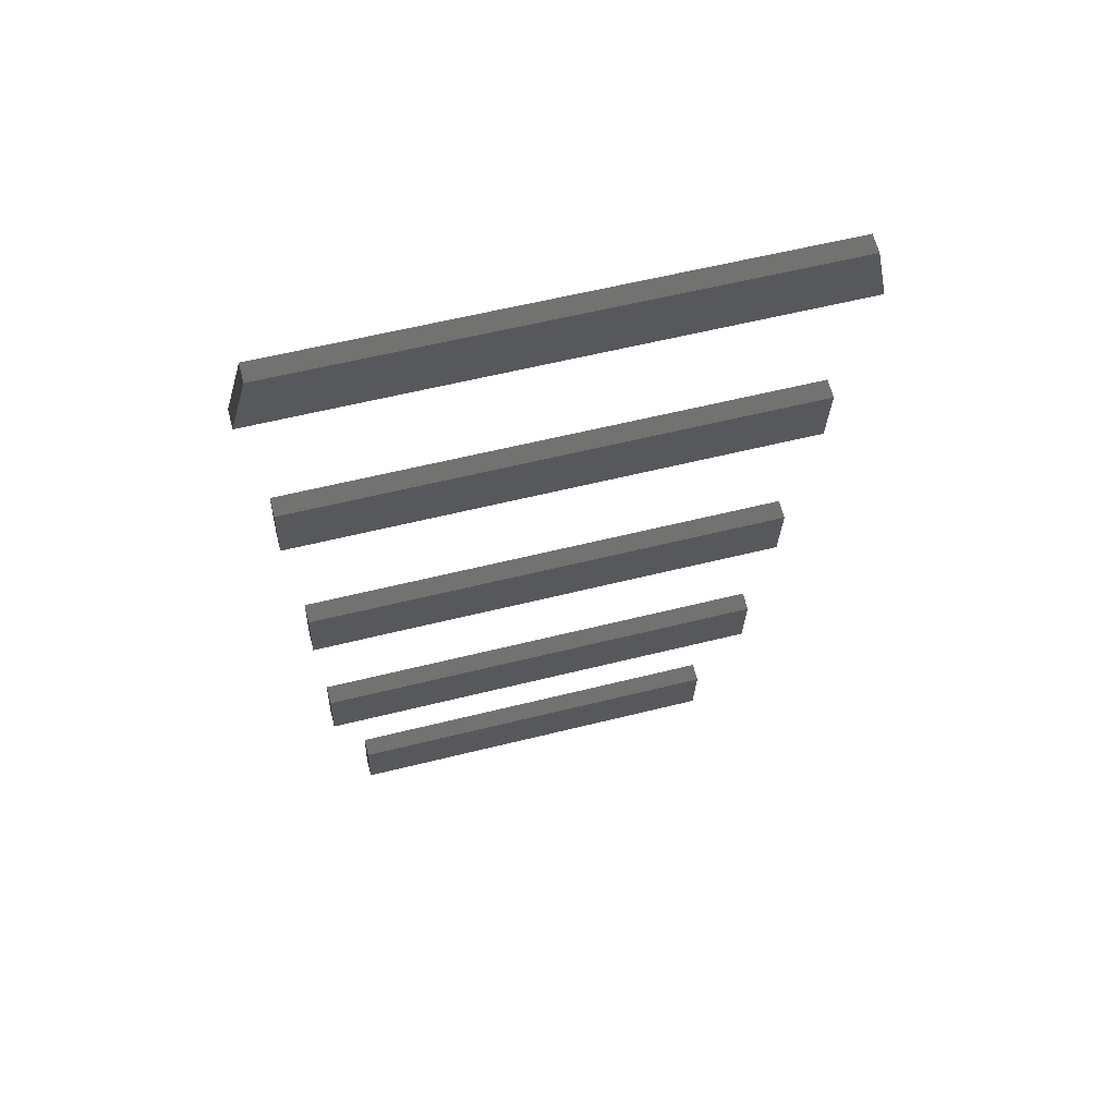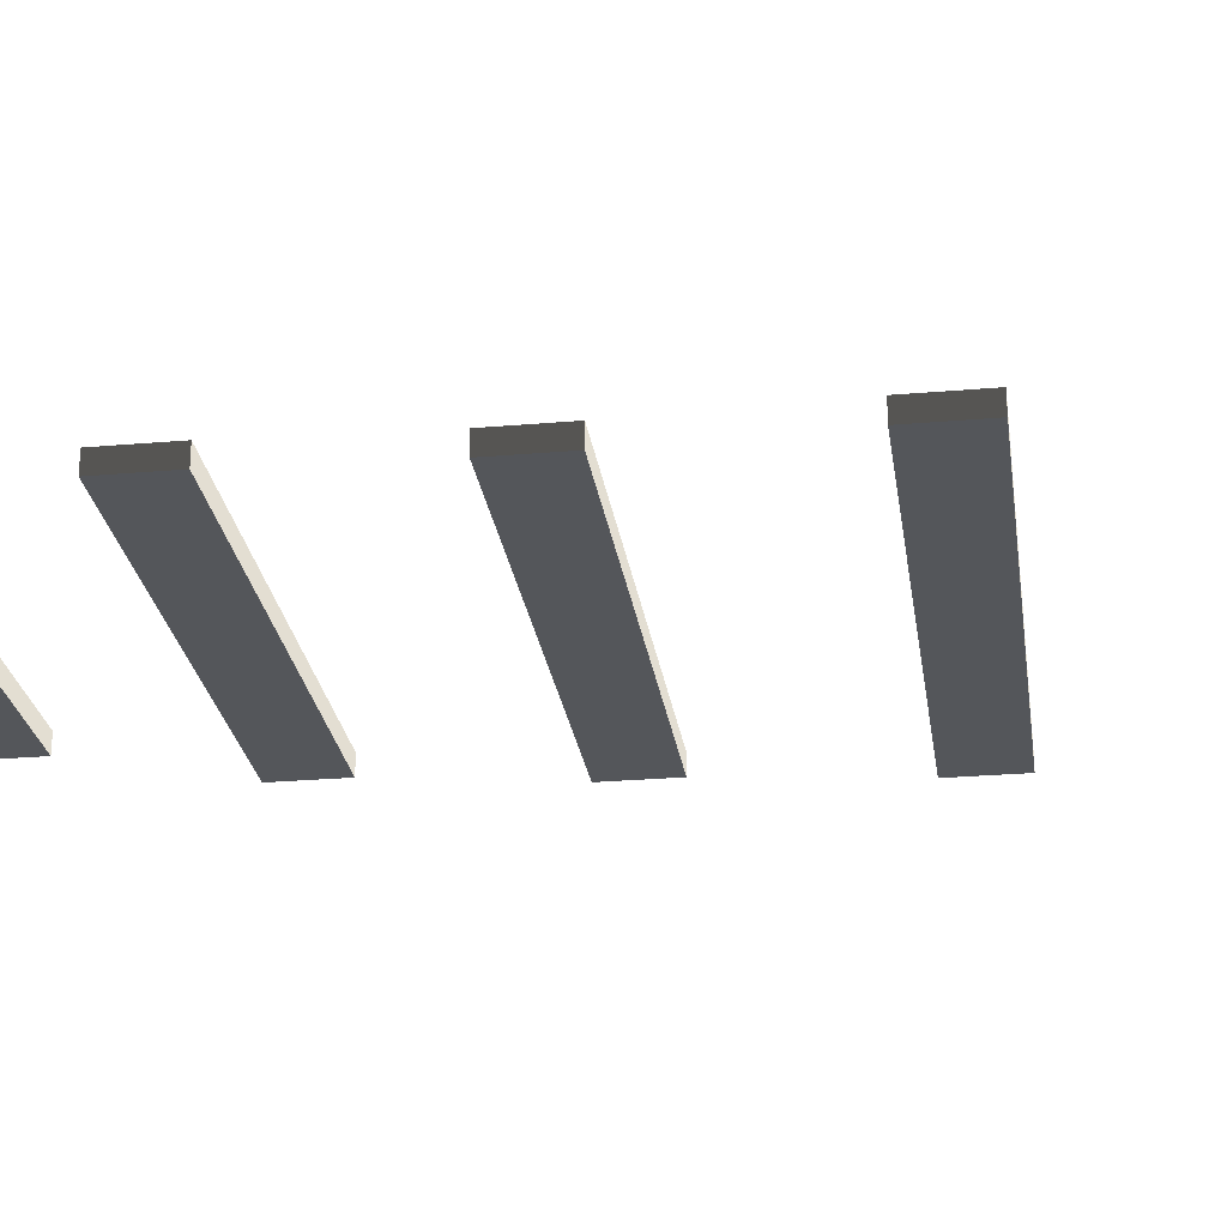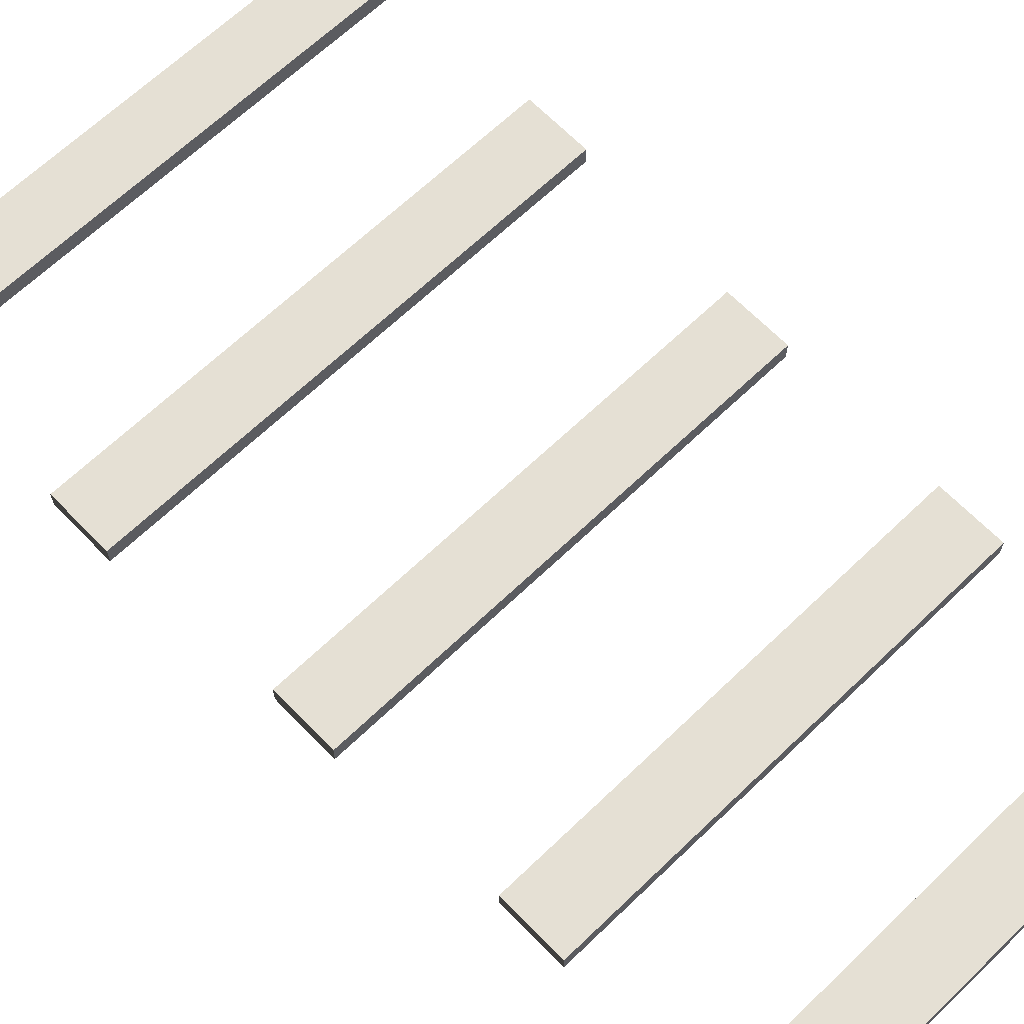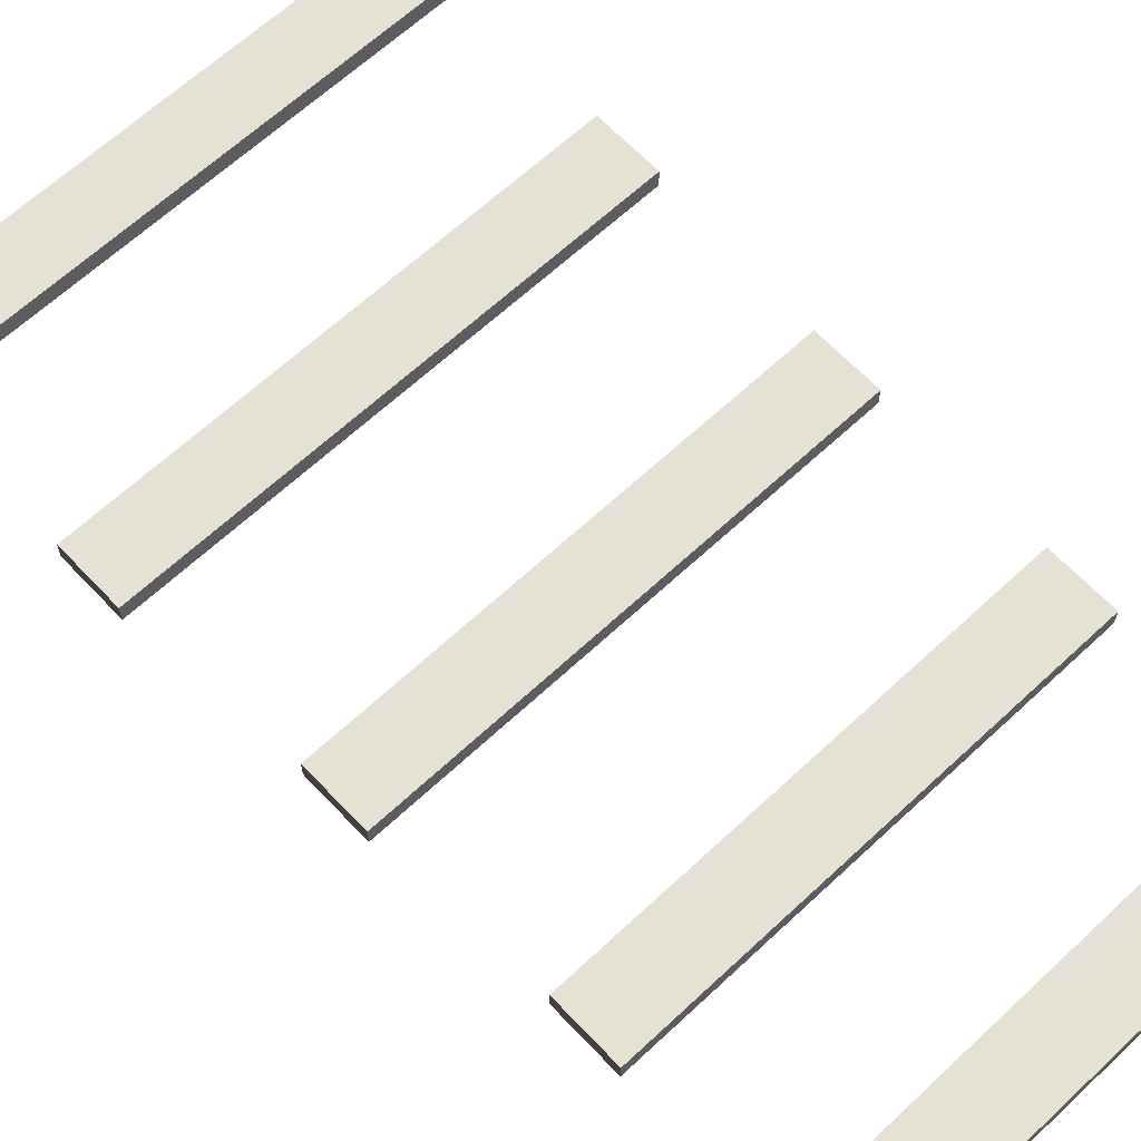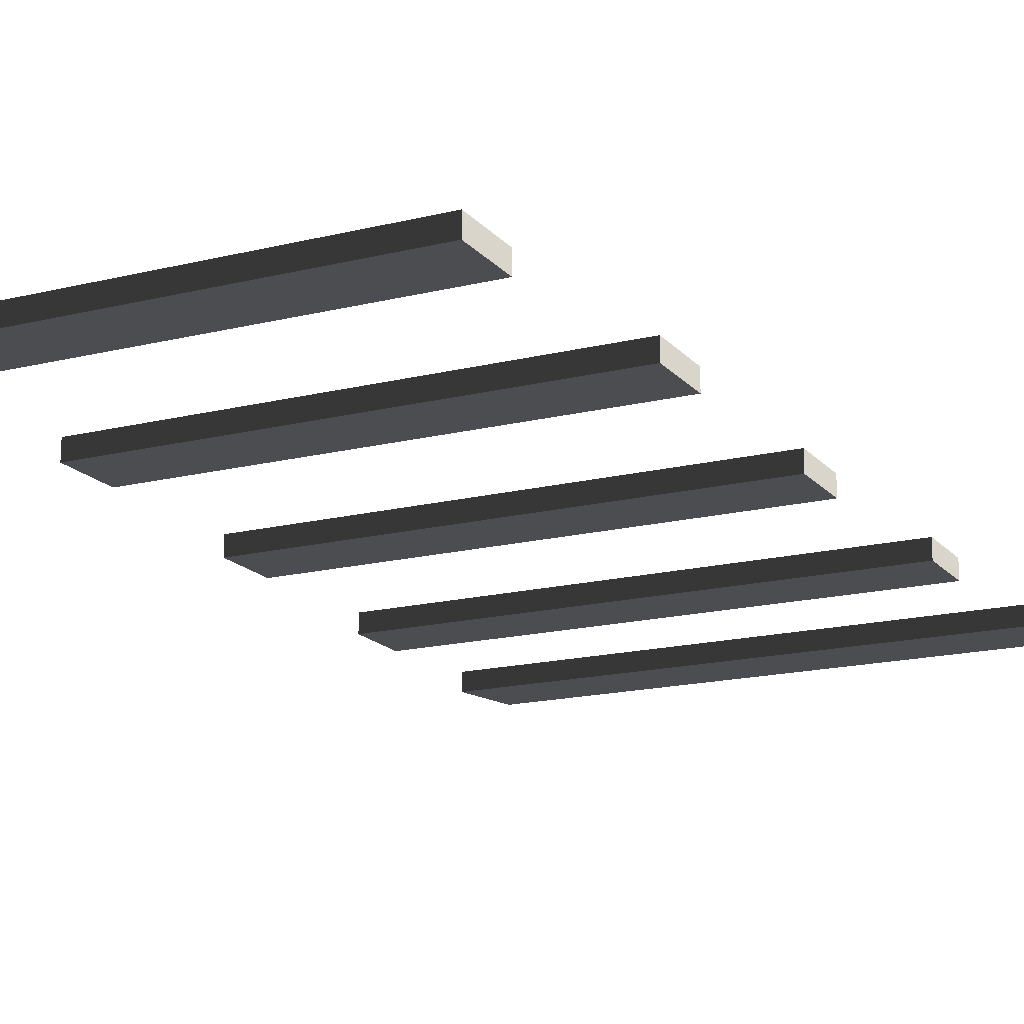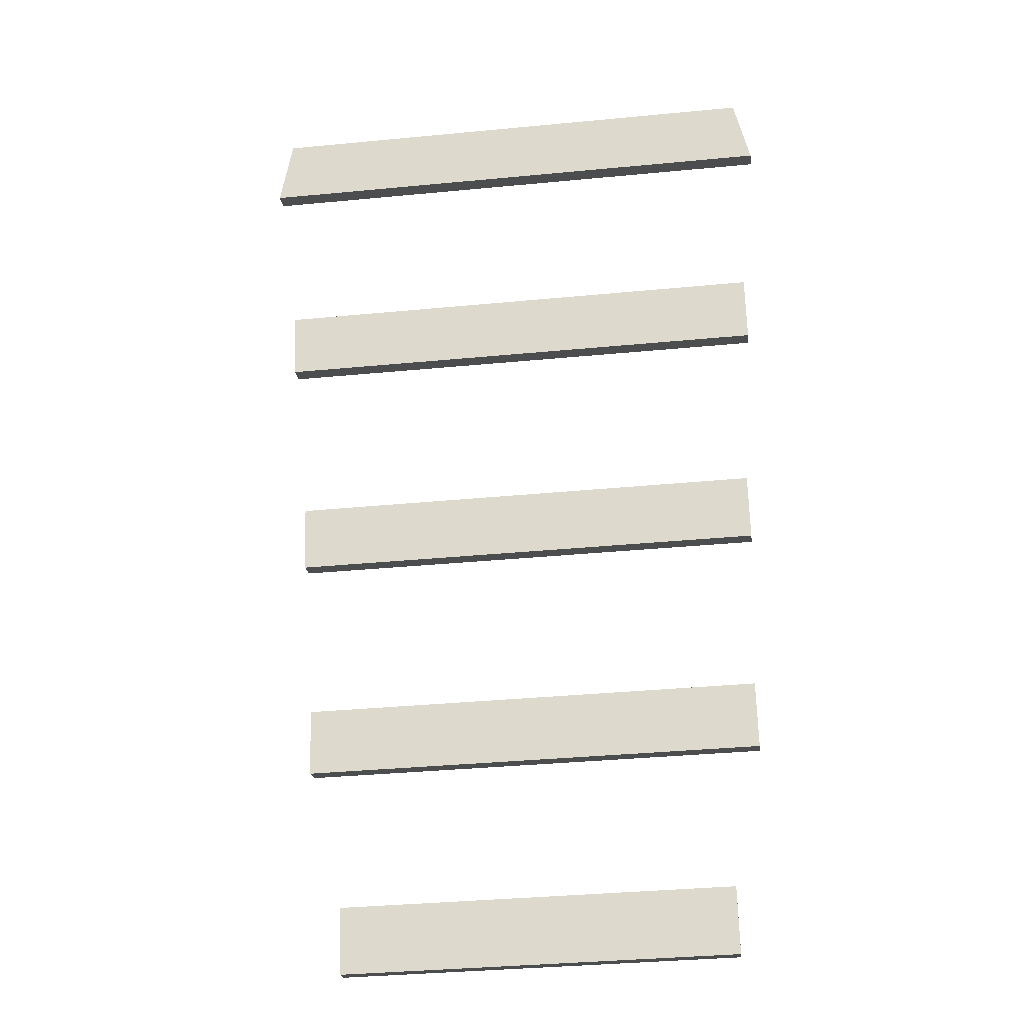
<metadata>
{"format":"obj","ext":"obj","renderer":"f3d","projection":"perspective","resolution":1024,"background":"white","views":[{"elev":64.3,"azim":-14.6,"up":"+Z"},{"elev":-25.5,"azim":-80.2,"up":"+Y"},{"elev":65.5,"azim":137.8,"up":"+Y"},{"elev":64.6,"azim":138.6,"up":"+Y"},{"elev":-16.9,"azim":-151.6,"up":"+Y"},{"elev":-21.6,"azim":-173.2,"up":"+Z"}]}
</metadata>
<code>
v 0.5672 0.1155 -2.227
v 0.5672 0.1769 -2.227
v 0.5603 0.1769 -2.44
v 0.5603 0.1155 -2.44
v 0.5672 0.1769 -2.227
v -0.7088 0.1769 -2.186
v -0.7156 0.1769 -2.399
v 0.5603 0.1769 -2.44
v -0.7088 0.1769 -2.186
v -0.7088 0.1155 -2.186
v -0.7156 0.1155 -2.399
v -0.7156 0.1769 -2.399
v -0.7088 0.1155 -2.186
v 0.5672 0.1155 -2.227
v 0.5603 0.1155 -2.44
v -0.7156 0.1155 -2.399
v 0.5603 0.1155 -2.44
v 0.5603 0.1769 -2.44
v -0.7156 0.1769 -2.399
v -0.7156 0.1155 -2.399
v -0.7088 0.1155 -2.186
v -0.7088 0.1769 -2.186
v 0.5672 0.1769 -2.227
v 0.5672 0.1155 -2.227
v 0.8606 0.02348 0.6947
v 0.8606 0.08483 0.6947
v 0.9034 0.08483 0.4799
v 0.9034 0.02348 0.4799
v 0.8606 0.08483 0.6947
v -0.8143 0.08483 0.7484
v -0.8707 0.08483 0.5368
v 0.9034 0.08483 0.4799
v -0.8143 0.08483 0.7484
v -0.8143 0.02348 0.7484
v -0.8707 0.02348 0.5368
v -0.8707 0.08483 0.5368
v -0.8143 0.02348 0.7484
v 0.8606 0.02348 0.6947
v 0.9034 0.02348 0.4799
v -0.8707 0.02348 0.5368
v 0.9034 0.02348 0.4799
v 0.9034 0.08483 0.4799
v -0.8707 0.08483 0.5368
v -0.8707 0.02348 0.5368
v -0.8143 0.02348 0.7484
v -0.8143 0.08483 0.7484
v 0.8606 0.08483 0.6947
v 0.8606 0.02348 0.6947
v 0.6987 0.06949 -1.555
v 0.6987 0.1308 -1.555
v 0.6919 0.1308 -1.768
v 0.6919 0.06949 -1.768
v 0.6987 0.1308 -1.555
v -0.797 0.1308 -1.507
v -0.8038 0.1308 -1.72
v 0.6919 0.1308 -1.768
v -0.797 0.1308 -1.507
v -0.797 0.06949 -1.507
v -0.8038 0.06949 -1.72
v -0.8038 0.1308 -1.72
v -0.797 0.06949 -1.507
v 0.6987 0.06949 -1.555
v 0.6919 0.06949 -1.768
v -0.8038 0.06949 -1.72
v 0.6919 0.06949 -1.768
v 0.6919 0.1308 -1.768
v -0.8038 0.1308 -1.72
v -0.8038 0.06949 -1.72
v -0.797 0.06949 -1.507
v -0.797 0.1308 -1.507
v 0.6987 0.1308 -1.555
v 0.6987 0.06949 -1.555
v 0.7517 0.03881 -0.8078
v 0.7517 0.1002 -0.8078
v 0.7449 0.1002 -1.021
v 0.7449 0.03881 -1.021
v 0.7517 0.1002 -0.8078
v -0.8019 0.1002 -0.758
v -0.8088 0.1002 -0.9712
v 0.7449 0.1002 -1.021
v -0.8019 0.1002 -0.758
v -0.8019 0.03881 -0.758
v -0.8088 0.03881 -0.9712
v -0.8088 0.1002 -0.9712
v -0.8019 0.03881 -0.758
v 0.7517 0.03881 -0.8078
v 0.7449 0.03881 -1.021
v -0.8088 0.03881 -0.9712
v 0.7449 0.03881 -1.021
v 0.7449 0.1002 -1.021
v -0.8088 0.1002 -0.9712
v -0.8088 0.03881 -0.9712
v -0.8019 0.03881 -0.758
v -0.8019 0.1002 -0.758
v 0.7517 0.1002 -0.8078
v 0.7517 0.03881 -0.8078
v 0.8224 0.02348 -0.0407
v 0.8224 0.08483 -0.0407
v 0.8156 0.08483 -0.2539
v 0.8156 0.02348 -0.2539
v 0.8224 0.08483 -0.0407
v -0.8233 0.08483 0.0121
v -0.8301 0.08483 -0.2011
v 0.8156 0.08483 -0.2539
v -0.8233 0.08483 0.0121
v -0.8233 0.02348 0.0121
v -0.8301 0.02348 -0.2011
v -0.8301 0.08483 -0.2011
v -0.8233 0.02348 0.0121
v 0.8224 0.02348 -0.0407
v 0.8156 0.02348 -0.2539
v -0.8301 0.02348 -0.2011
v 0.8156 0.02348 -0.2539
v 0.8156 0.08483 -0.2539
v -0.8301 0.08483 -0.2011
v -0.8301 0.02348 -0.2011
v -0.8233 0.02348 0.0121
v -0.8233 0.08483 0.0121
v 0.8224 0.08483 -0.0407
v 0.8224 0.02348 -0.0407
g Boat_(1)_3313_13
f 1 3 2
f 1 4 3
f 5 7 6
f 5 8 7
f 9 11 10
f 9 12 11
f 13 15 14
f 13 16 15
f 17 19 18
f 17 20 19
f 21 23 22
f 21 24 23
f 25 27 26
f 25 28 27
f 29 31 30
f 29 32 31
f 33 35 34
f 33 36 35
f 37 39 38
f 37 40 39
f 41 43 42
f 41 44 43
f 45 47 46
f 45 48 47
f 49 51 50
f 49 52 51
f 53 55 54
f 53 56 55
f 57 59 58
f 57 60 59
f 61 63 62
f 61 64 63
f 65 67 66
f 65 68 67
f 69 71 70
f 69 72 71
f 73 75 74
f 73 76 75
f 77 79 78
f 77 80 79
f 81 83 82
f 81 84 83
f 85 87 86
f 85 88 87
f 89 91 90
f 89 92 91
f 93 95 94
f 93 96 95
f 97 99 98
f 97 100 99
f 101 103 102
f 101 104 103
f 105 107 106
f 105 108 107
f 109 111 110
f 109 112 111
f 113 115 114
f 113 116 115
f 117 119 118
f 117 120 119

</code>
